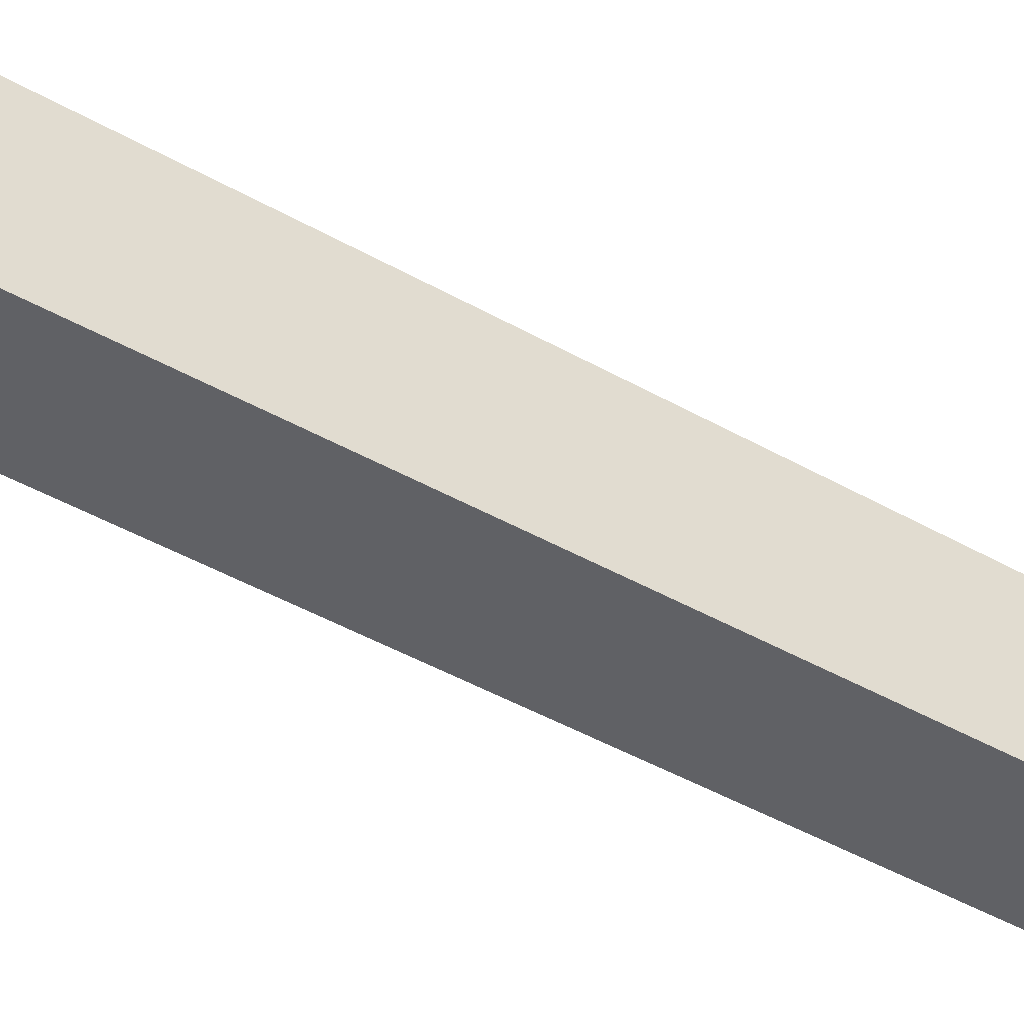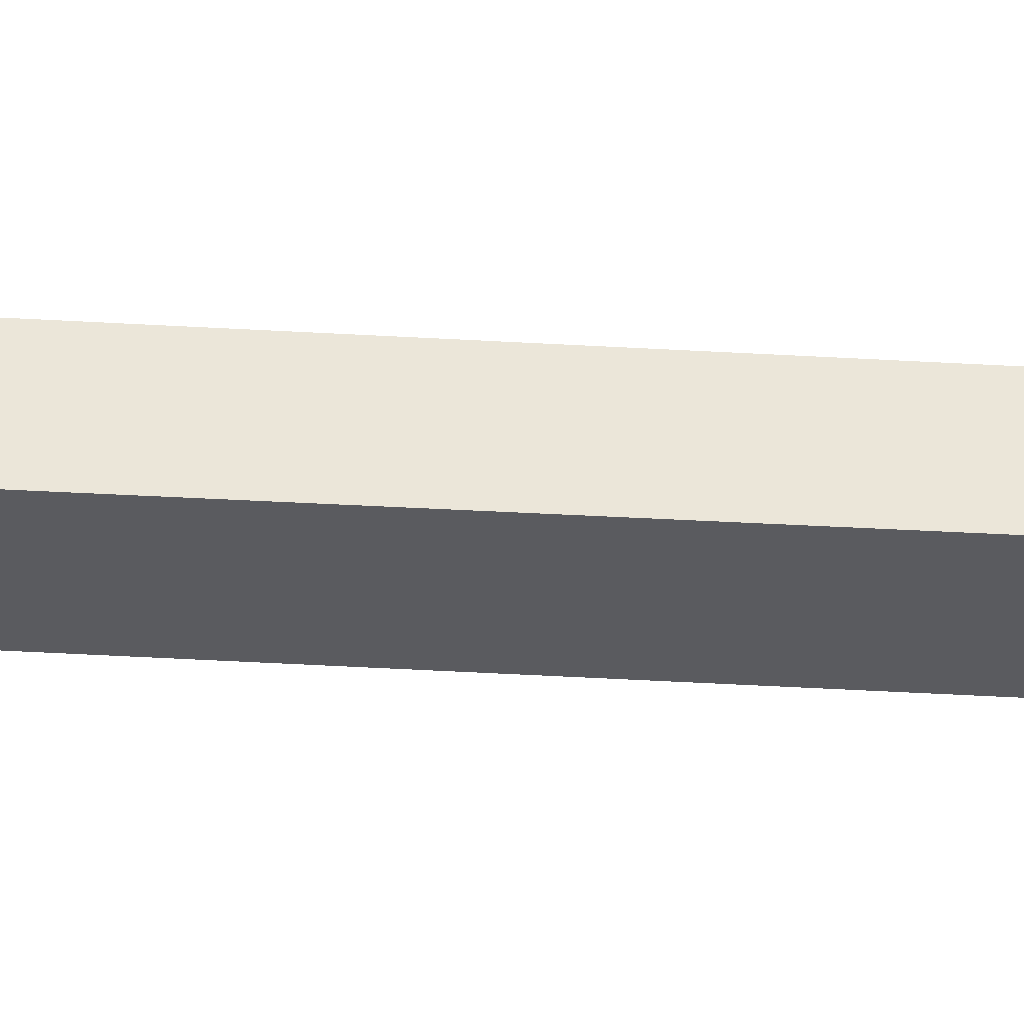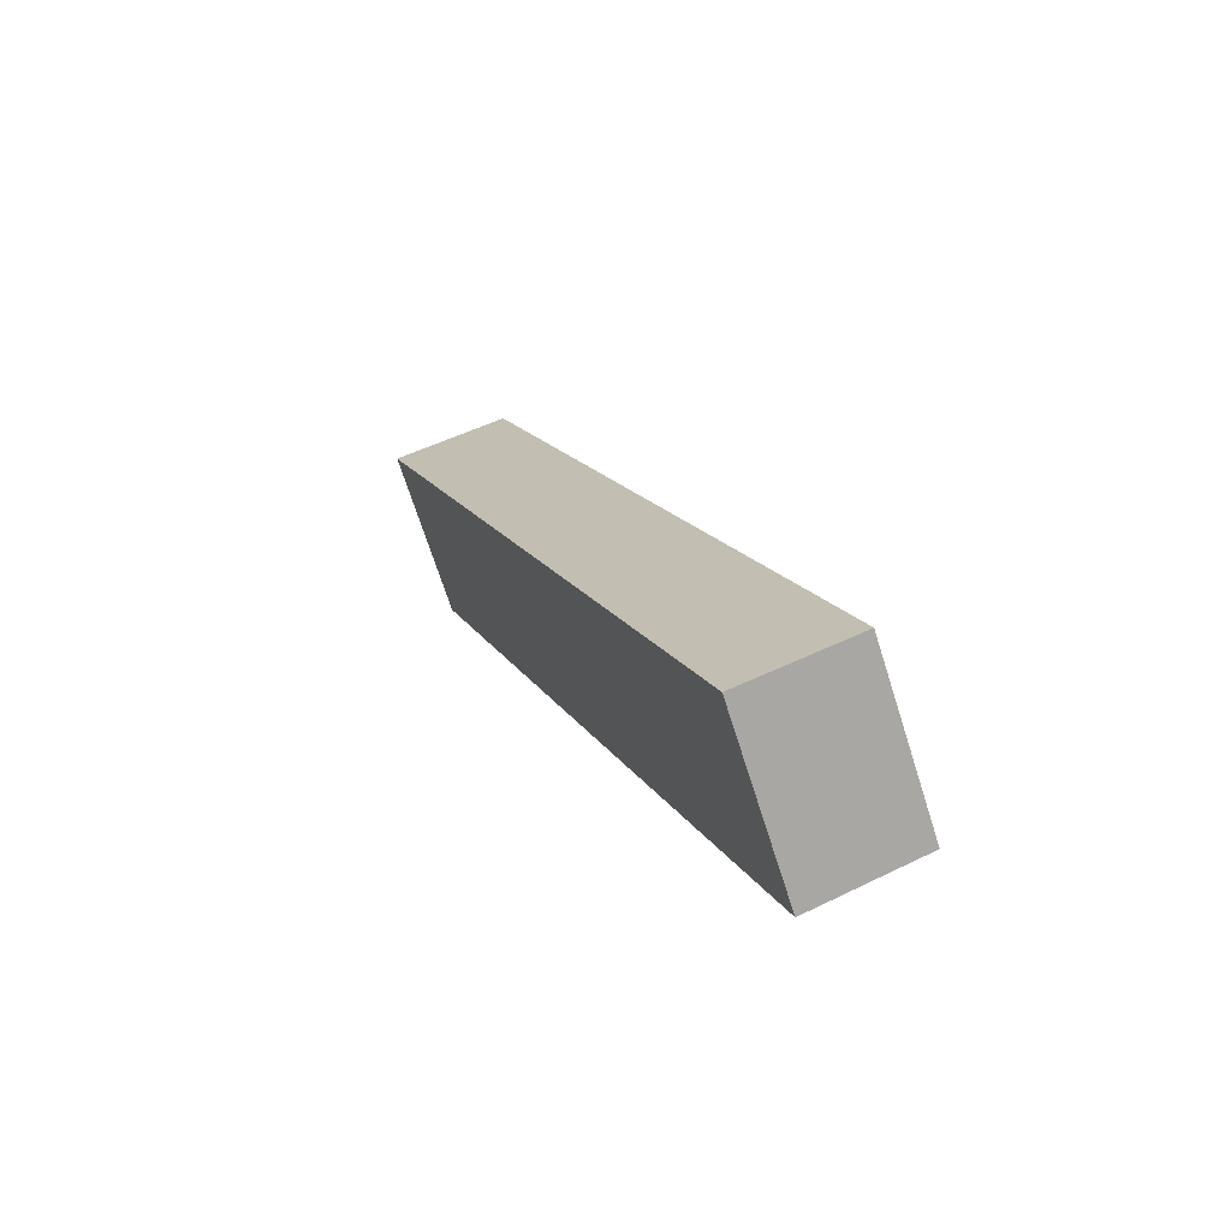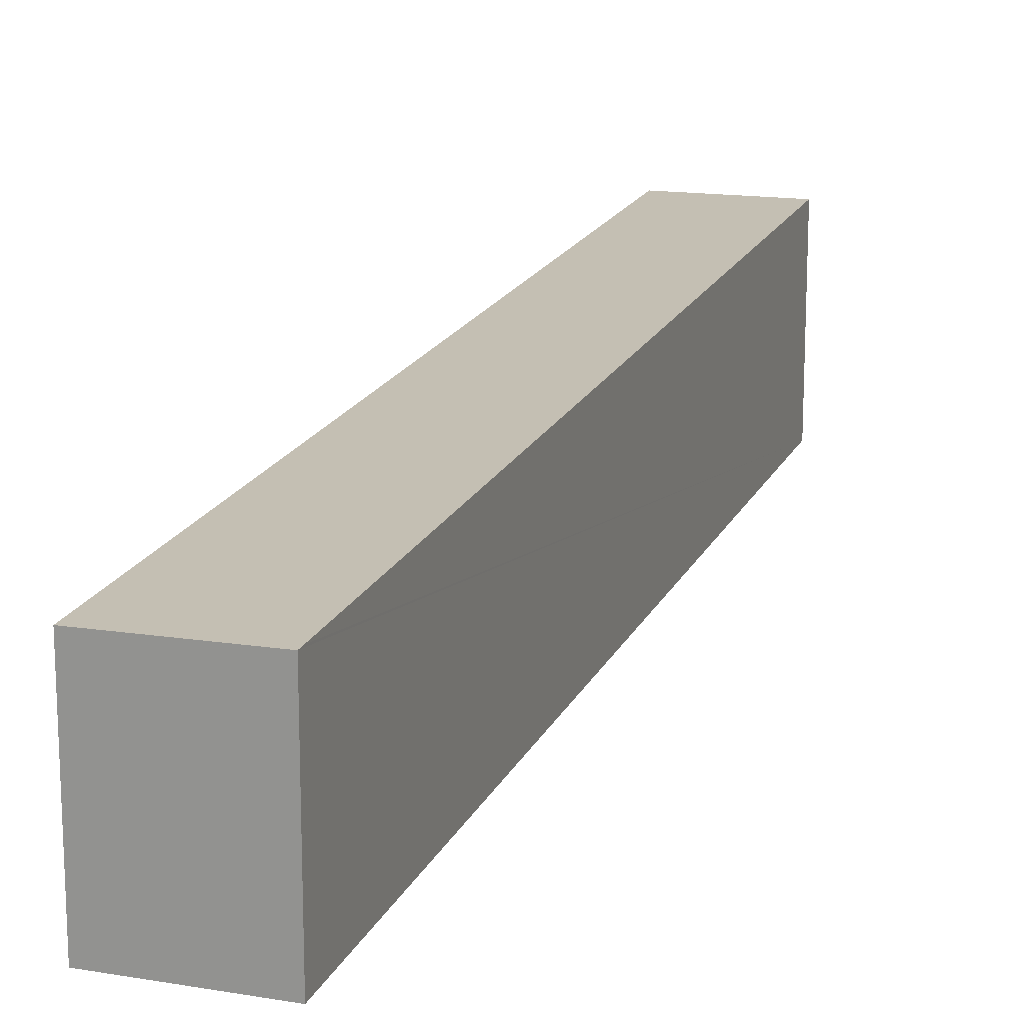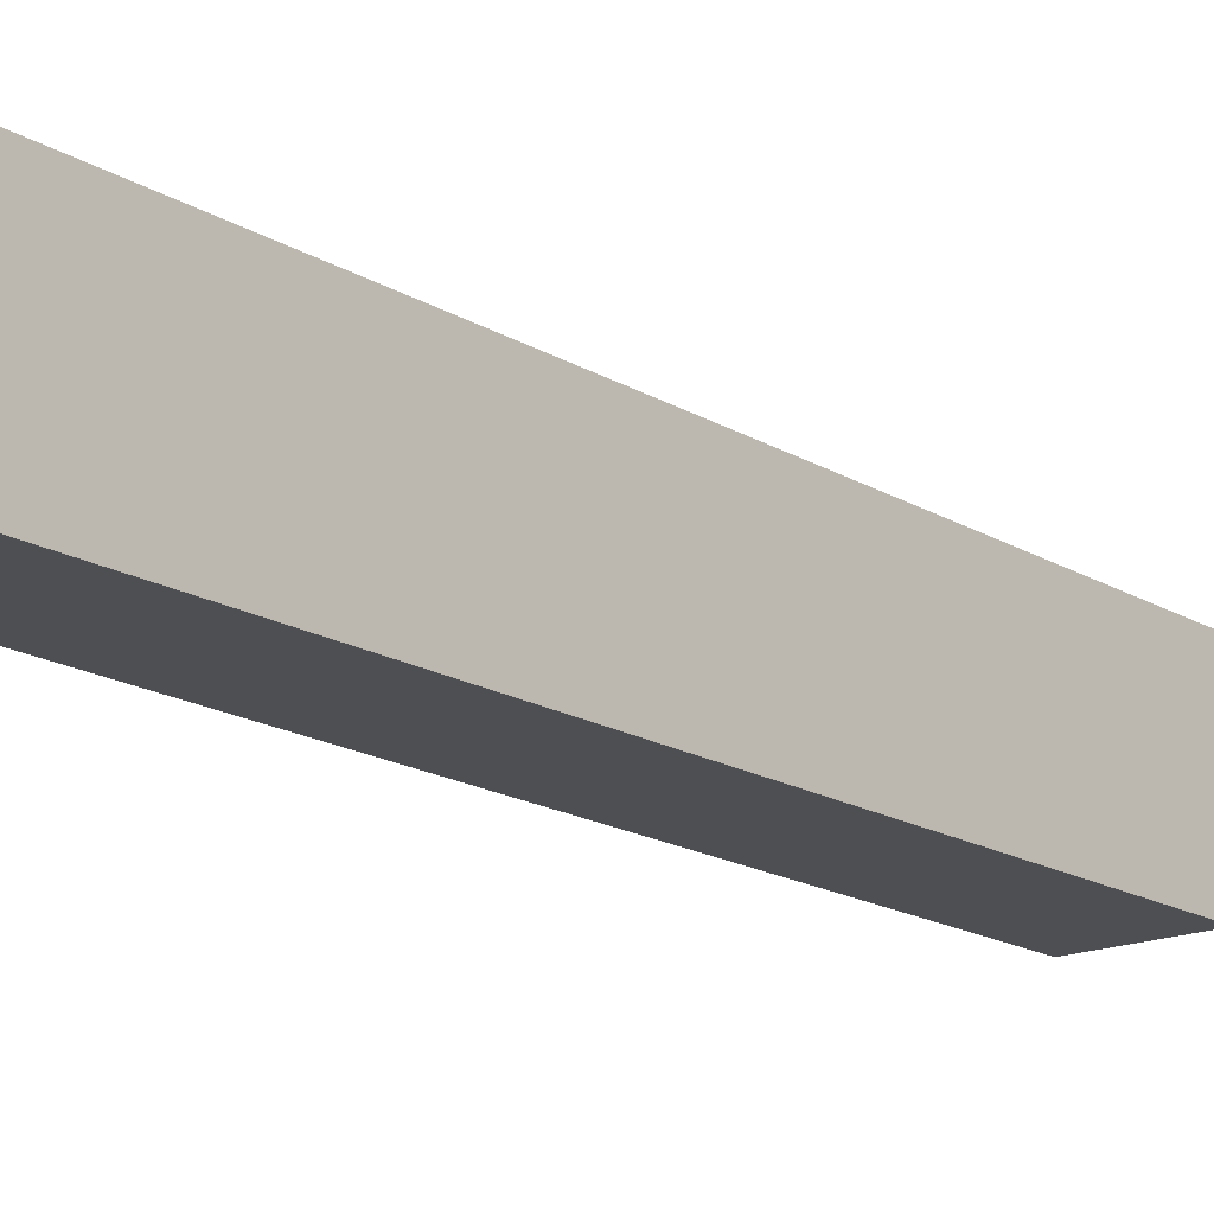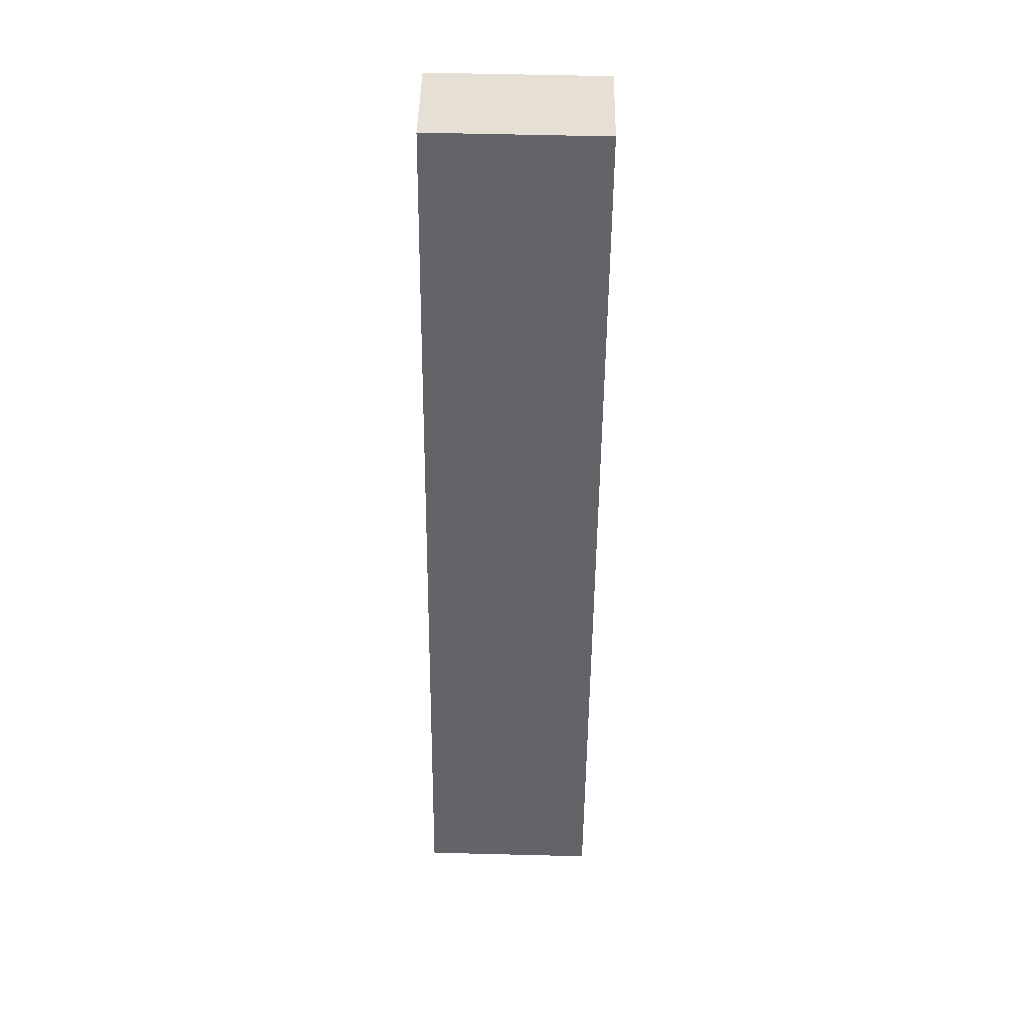
<metadata>
{"format":"obj","ext":"obj","renderer":"f3d","projection":"perspective","resolution":1024,"background":"white","views":[{"elev":-47.4,"azim":-103.0,"up":"+Y"},{"elev":56.6,"azim":112.6,"up":"+Y"},{"elev":-69.9,"azim":-162.4,"up":"+Z"},{"elev":18.4,"azim":38.4,"up":"+Y"},{"elev":-17.7,"azim":-119.9,"up":"+Y"},{"elev":57.8,"azim":-88.5,"up":"+Z"}]}
</metadata>
<code>
v  0 3.067 1.878e-16
v  7.403 3.104 14.76
v  1.917 3.104 -0.708
v  5.439 3.066 15.61
v  7.446 3.104 14.88
v  1.917 4.335e-17 -0.708
v  0 0 0
v  5.439 -9.557e-16 15.61
v  7.446 -9.113e-16 14.88
v  7.403 -9.038e-16 14.76
g defaultobject
f 1 2 3
f 2 1 4
f 2 4 5
f 6 1 3
f 1 6 7
f 7 4 1
f 4 7 8
f 4 9 5
f 9 4 8
f 2 6 3
f 6 2 5
f 6 5 10
f 10 5 9
f 10 7 6
f 7 10 8
f 8 10 9

</code>
